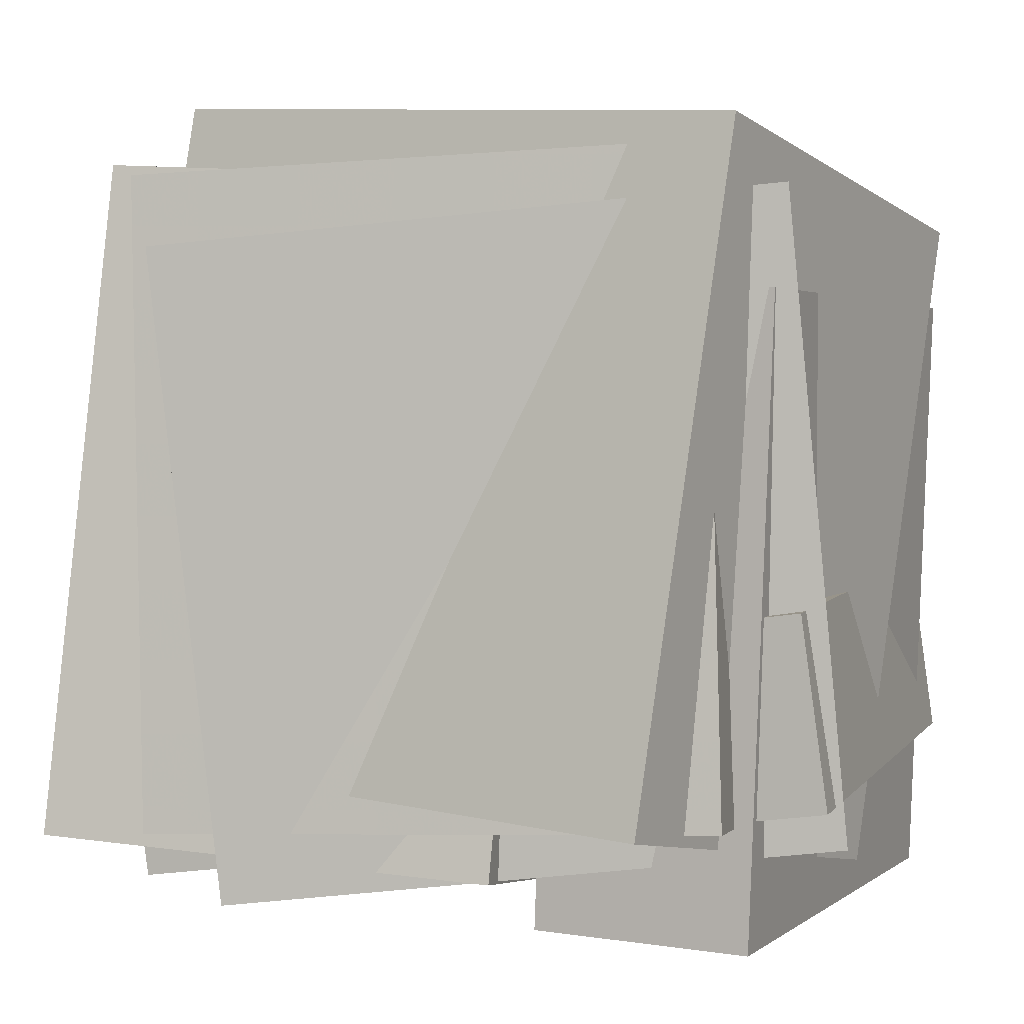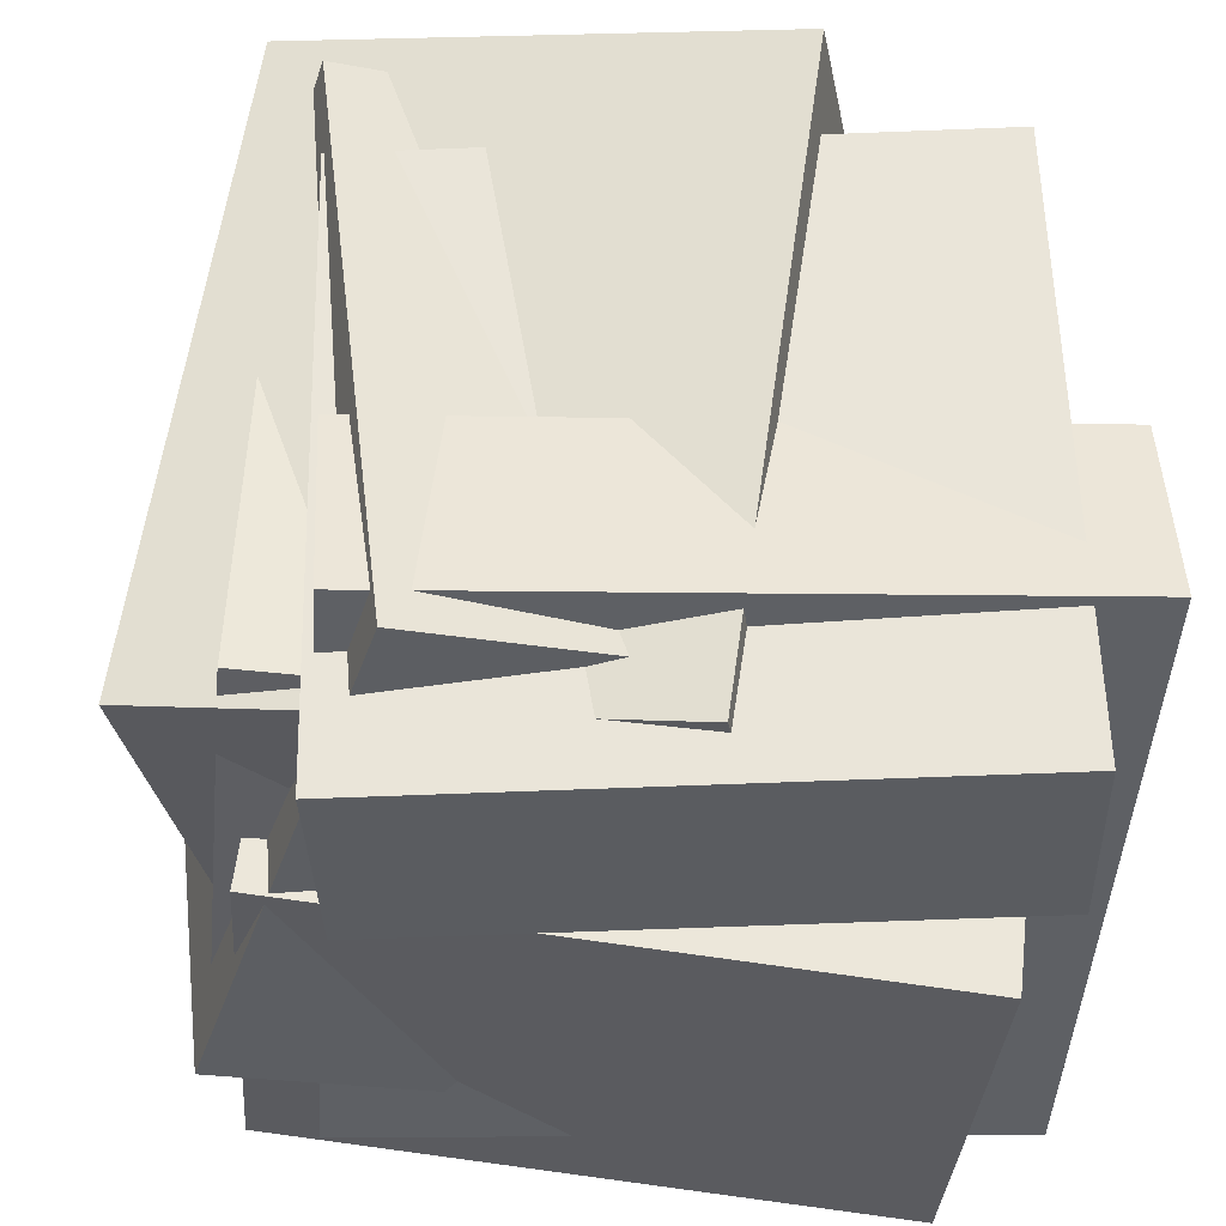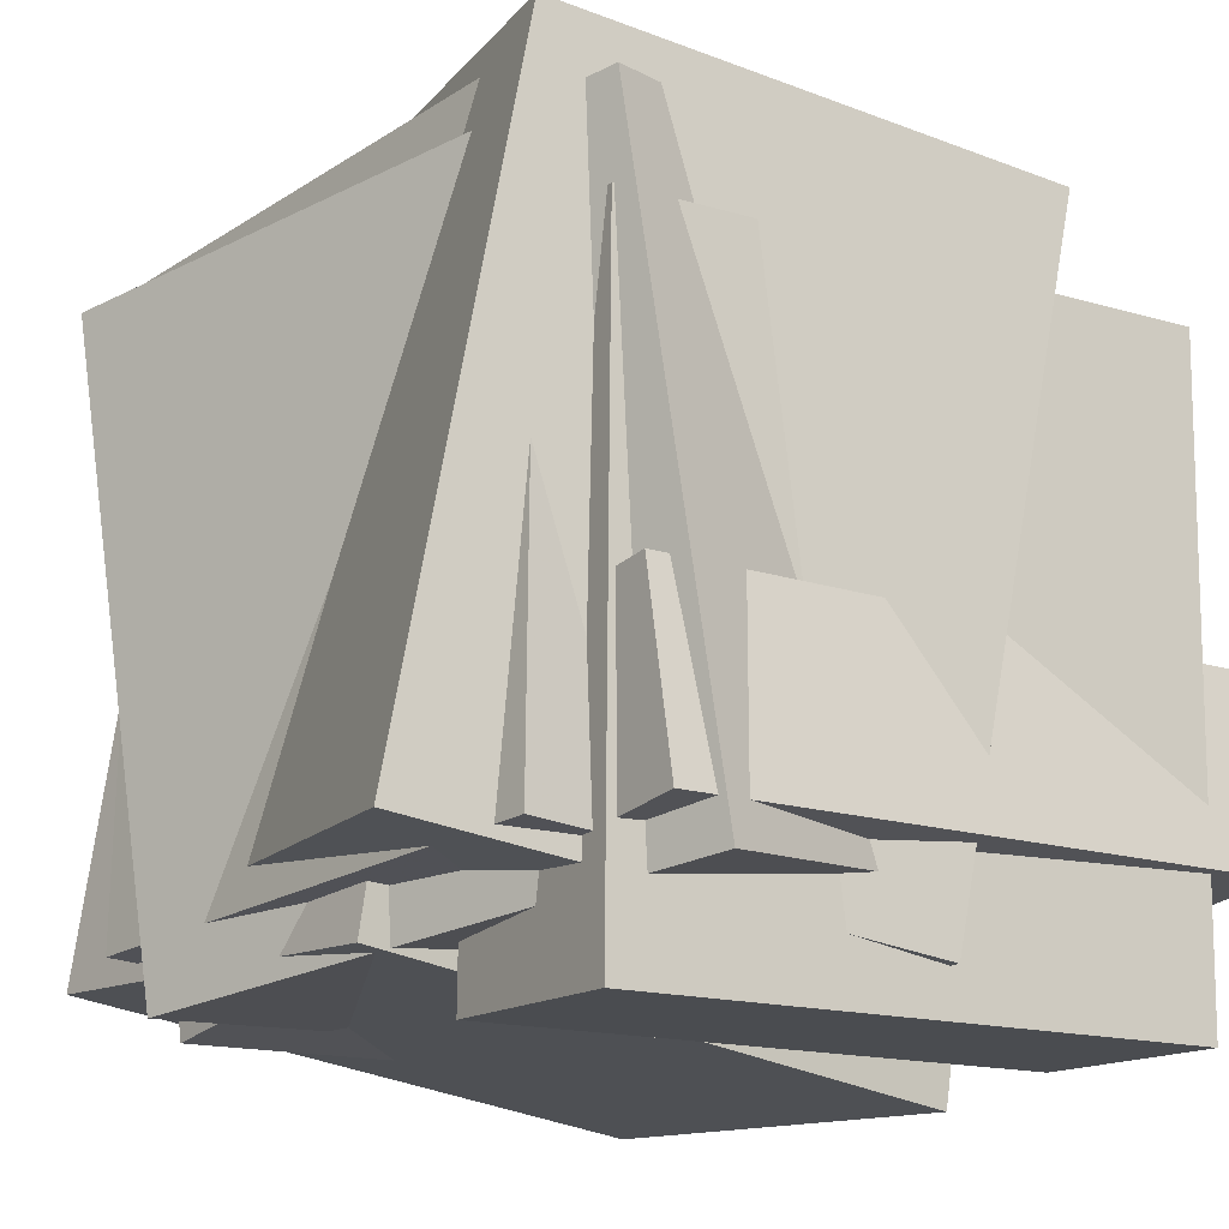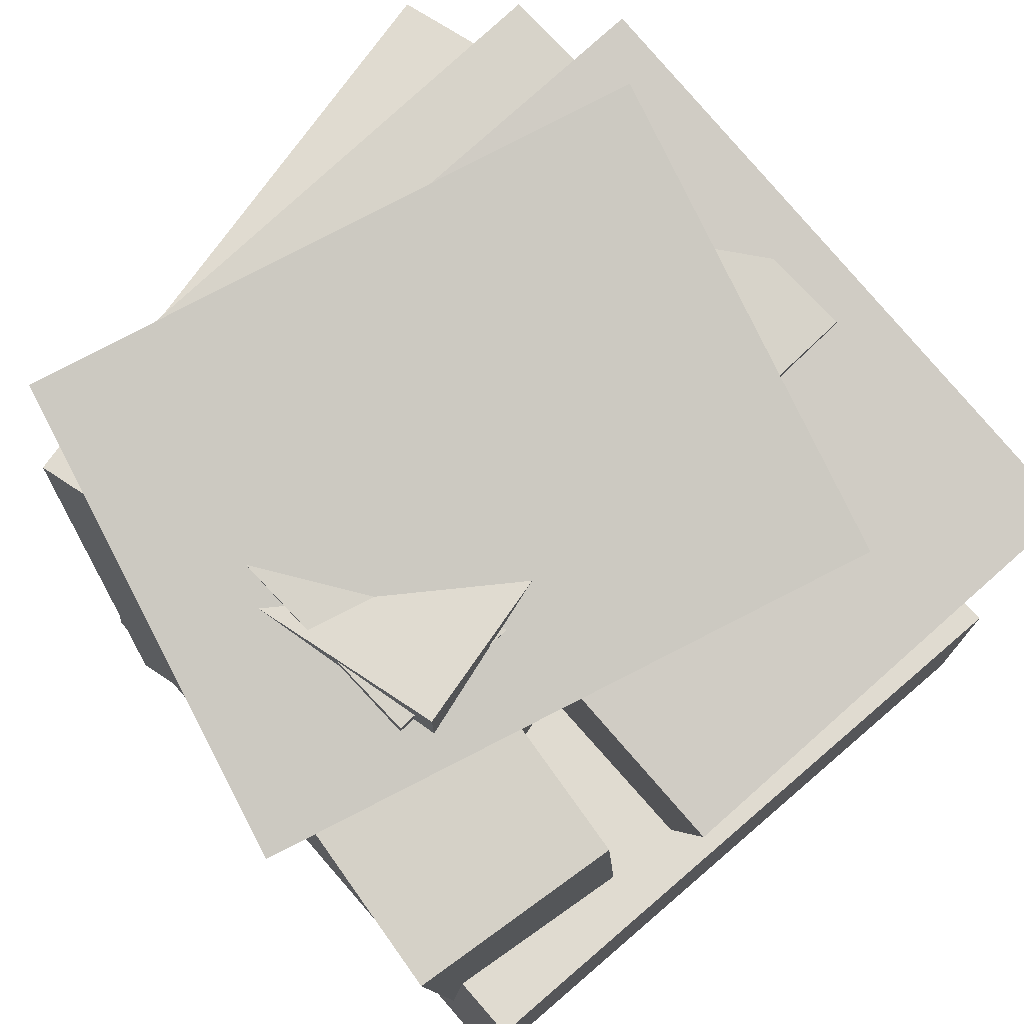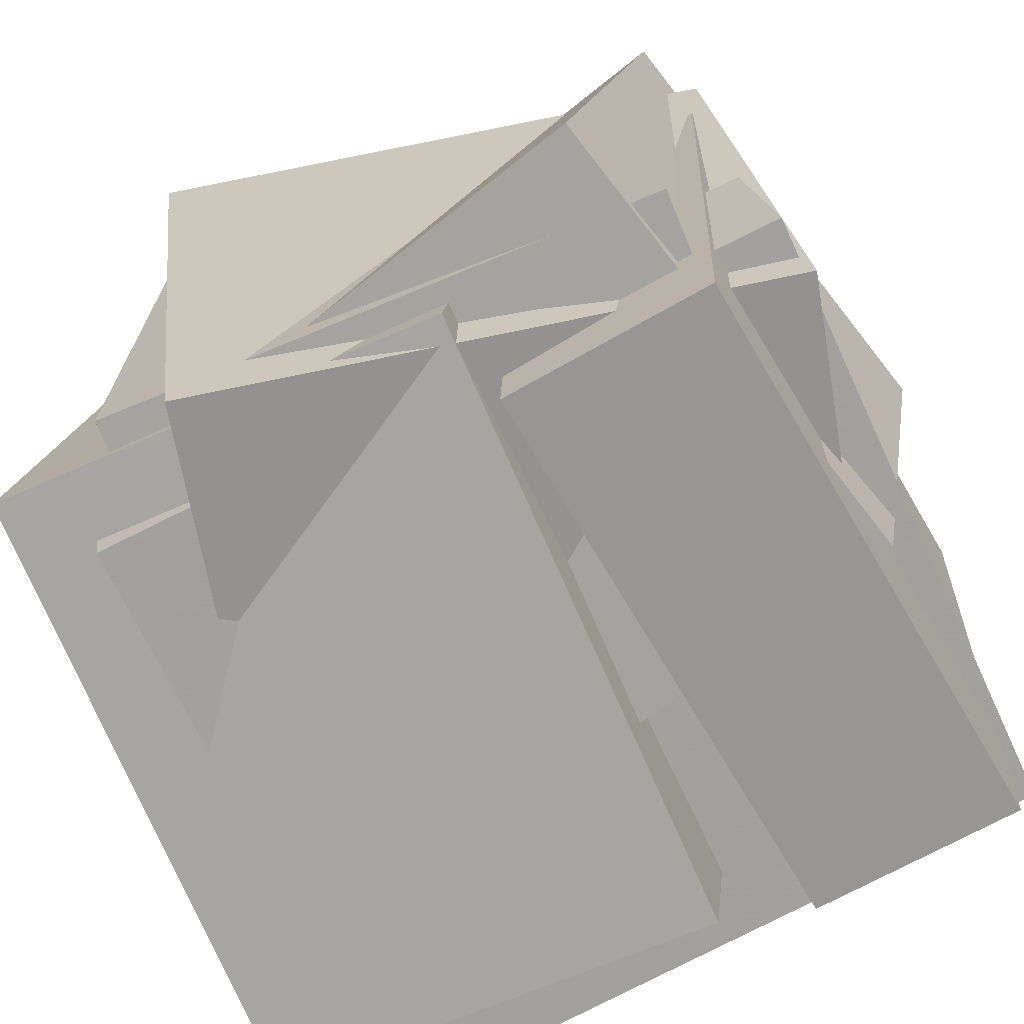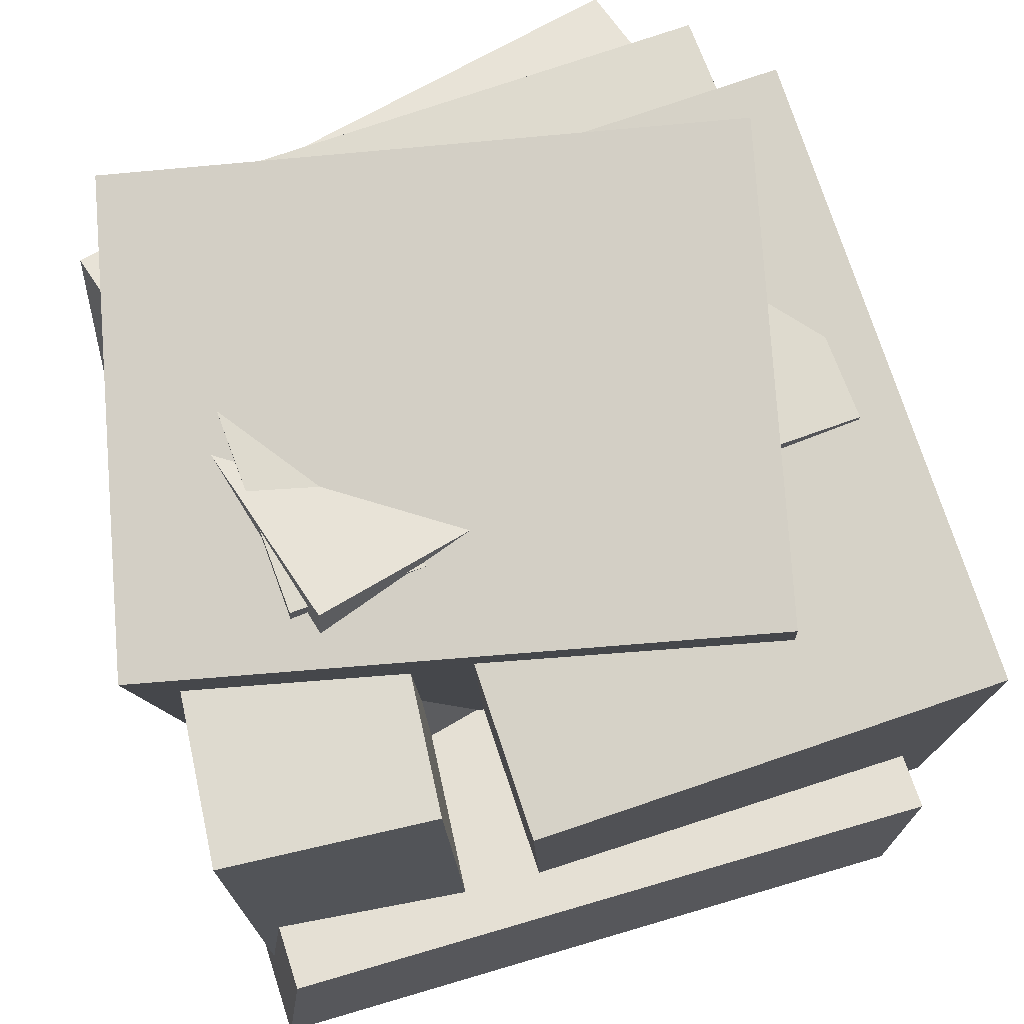
<metadata>
{"format":"obj","ext":"obj","renderer":"f3d","projection":"perspective","resolution":1024,"background":"white","views":[{"elev":1.1,"azim":21.4,"up":"+Y"},{"elev":-36.6,"azim":90.3,"up":"+Y"},{"elev":-17.6,"azim":56.1,"up":"+Y"},{"elev":77.2,"azim":142.9,"up":"+Y"},{"elev":-70.4,"azim":28.8,"up":"+Y"},{"elev":70.5,"azim":166.0,"up":"+Y"}]}
</metadata>
<code>
v 0.1097 -0.5698 -0.4669
v 0.08647 -0.586 0.3606
v 0.15 0.3013 -0.4487
v 0.1267 0.285 0.3788
v 0.4112 -0.5839 -0.4587
v 0.388 -0.6001 0.3688
v 0.4515 0.2872 -0.4405
v 0.4283 0.2709 0.387
f 1.0 7.0 5.0
f 1.0 3.0 7.0
f 1.0 4.0 3.0
f 1.0 2.0 4.0
f 3.0 8.0 7.0
f 3.0 4.0 8.0
f 5.0 7.0 8.0
f 5.0 8.0 6.0
f 1.0 5.0 6.0
f 1.0 6.0 2.0
f 2.0 6.0 8.0
f 2.0 8.0 4.0
v -0.4749 -0.4771 -0.05594
v -0.4057 -0.4557 0.5517
v -0.5064 0.4133 -0.08377
v -0.4373 0.4347 0.5239
v 0.3113 -0.4521 -0.1463
v 0.3805 -0.4307 0.4613
v 0.2798 0.4383 -0.1741
v 0.349 0.4597 0.4335
f 9.0 15.0 13.0
f 9.0 11.0 15.0
f 9.0 12.0 11.0
f 9.0 10.0 12.0
f 11.0 16.0 15.0
f 11.0 12.0 16.0
f 13.0 15.0 16.0
f 13.0 16.0 14.0
f 9.0 13.0 14.0
f 9.0 14.0 10.0
f 10.0 14.0 16.0
f 10.0 16.0 12.0
v -0.6498 -0.5682 -0.3546
v -0.5782 -0.47 0.5223
v -0.5997 0.3652 -0.4631
v -0.5281 0.4634 0.4138
v -0.006358 -0.6083 -0.4026
v 0.06522 -0.5101 0.4743
v 0.04372 0.3251 -0.5112
v 0.1153 0.4233 0.3657
f 17.0 23.0 21.0
f 17.0 19.0 23.0
f 17.0 20.0 19.0
f 17.0 18.0 20.0
f 19.0 24.0 23.0
f 19.0 20.0 24.0
f 21.0 23.0 24.0
f 21.0 24.0 22.0
f 17.0 21.0 22.0
f 17.0 22.0 18.0
f 18.0 22.0 24.0
f 18.0 24.0 20.0
v -0.4912 -0.4877 -0.03611
v -0.2887 -0.5467 0.5496
v -0.5441 0.3845 0.06998
v -0.3416 0.3256 0.6556
v 0.2975 -0.4077 -0.3008
v 0.5 -0.4666 0.2849
v 0.2446 0.4645 -0.1947
v 0.4471 0.4056 0.391
f 25.0 31.0 29.0
f 25.0 27.0 31.0
f 25.0 28.0 27.0
f 25.0 26.0 28.0
f 27.0 32.0 31.0
f 27.0 28.0 32.0
f 29.0 31.0 32.0
f 29.0 32.0 30.0
f 25.0 29.0 30.0
f 25.0 30.0 26.0
f 26.0 30.0 32.0
f 26.0 32.0 28.0
v -0.5371 -0.5009 -0.4927
v -0.4738 -0.5352 0.4157
v -0.5698 -0.2394 -0.4805
v -0.5065 -0.2738 0.4279
v 0.4272 -0.3774 -0.5552
v 0.4905 -0.4118 0.3532
v 0.3945 -0.116 -0.543
v 0.4578 -0.1503 0.3653
f 33.0 39.0 37.0
f 33.0 35.0 39.0
f 33.0 36.0 35.0
f 33.0 34.0 36.0
f 35.0 40.0 39.0
f 35.0 36.0 40.0
f 37.0 39.0 40.0
f 37.0 40.0 38.0
f 33.0 37.0 38.0
f 33.0 38.0 34.0
f 34.0 38.0 40.0
f 34.0 40.0 36.0
v -0.43 -0.47 -0.227
v -0.5453 -0.365 0.4374
v -0.3393 0.4467 -0.356
v -0.4546 0.5517 0.3083
v 0.4238 -0.5322 -0.06894
v 0.3085 -0.4272 0.5954
v 0.5145 0.3845 -0.198
v 0.3992 0.4894 0.4664
f 41.0 47.0 45.0
f 41.0 43.0 47.0
f 41.0 44.0 43.0
f 41.0 42.0 44.0
f 43.0 48.0 47.0
f 43.0 44.0 48.0
f 45.0 47.0 48.0
f 45.0 48.0 46.0
f 41.0 45.0 46.0
f 41.0 46.0 42.0
f 42.0 46.0 48.0
f 42.0 48.0 44.0

</code>
